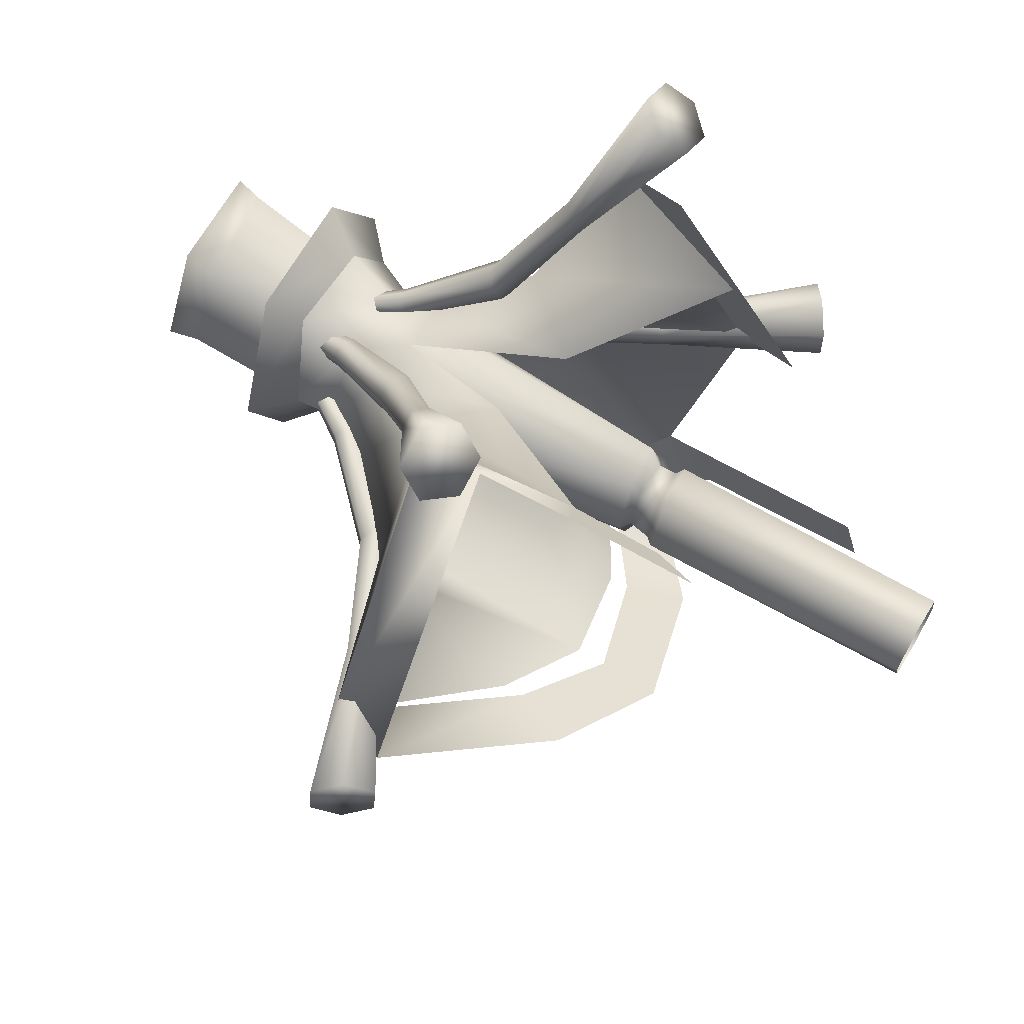
<metadata>
{"format":"obj","ext":"obj","renderer":"f3d","projection":"perspective","resolution":1024,"background":"white","views":[{"elev":66.8,"azim":-59.2,"up":"+Z"}]}
</metadata>
<code>
o wt_tent01_wreckeda
v -2.691 5.394 -3.295
v -2.849 5.139 -3.414
v -2.718 5.222 -3.106
v 2.64 2.571 -0.1148
v 1.676 4.348 -0.2784
v 1.674 4.343 -0.5053
v 2.954 2.789 0.1137
v 1.791 4.492 -0.1694
v 3.265 2.995 -0.1304
v 1.904 4.629 -0.2873
v 3.261 2.983 -0.603
v 2.636 2.559 -0.5874
v 2.947 2.765 -0.8315
v 1.787 4.48 -0.6233
v 1.902 4.623 -0.5143
v -2.827 5.148 -3.973
v -2.858 5.245 -3.662
v -2.691 5.394 -3.295
v -2.469 5.401 -3.453
v -5.525 4.201 -0.2358
v -3.838 5.213 -0.2933
v -3.811 5.207 -0.06801
v -5.75 4.529 -0.4379
v -3.965 5.356 -0.3884
v -5.917 4.844 -0.171
v -4.064 5.493 -0.2582
v -5.859 4.831 0.2981
v -5.467 4.189 0.2333
v -5.635 4.504 0.5002
v -3.91 5.344 0.06213
v -4.037 5.487 -0.03298
v -0.1461 3.031 -0.8119
v -0.1714 -0.2976 -0.7951
v -0.6792 -0.2976 -0.736
v -0.6908 3.075 -0.8073
v -0.9037 3.075 -0.3318
v -0.8143 3.166 -0.3459
v -0.5978 3.164 -0.6827
v -0.2001 3.141 -0.7134
v -0.8191 -0.2976 -0.2553
v 1.78 4.365 4.034
v 1.988 5.008 4.373
v 1.678 4.693 4.319
v 2.503 4.668 3.859
v 2.401 4.996 4.143
v 2.193 4.353 3.804
v -3.023 4.445 3.755
v -3.196 5.087 4.112
v -3.318 4.772 3.822
v -2.484 4.748 4.267
v -2.779 5.075 4.335
v -2.606 4.433 3.977
v -5.525 4.201 -0.2358
v -5.917 4.844 -0.171
v -5.75 4.529 -0.4379
v -5.635 4.504 0.5002
v -5.859 4.831 0.2981
v -5.467 4.189 0.2333
v 2.008 3.912 -4.841
v 2.159 4.554 -5.208
v 2.298 4.239 -4.926
v 1.439 4.215 -5.32
v 1.729 4.542 -5.405
v 1.579 3.9 -5.038
v 0.02377 7.015 -1.506
v -0.1174 6.92 -1.425
v -0.2145 7.529 -1.058
v -0.09115 7.559 -1.144
v 0.2002 7.02 -1.425
v 0.04874 7.563 -1.08
v 0.2355 6.93 -1.263
v 0.06531 7.537 -0.93
v 0.09438 6.835 -1.183
v -0.05801 7.508 -0.8441
v 0.4608 5.964 -2.47
v 1.054 5.198 -3.68
v 0.9069 5.055 -3.622
v 1.261 5.203 -3.585
v 0.6953 5.971 -2.363
v 1.319 5.066 -3.433
v 0.2761 5.831 -2.369
v 0.9657 4.917 -3.469
v 0.745 5.844 -2.154
v 0.5603 5.71 -2.052
v 0.3258 5.704 -2.16
v -0.08205 6.83 -1.264
v -0.1979 7.504 -0.9082
v 1.172 4.923 -3.375
v 2.008 3.912 -4.841
v 1.172 4.923 -3.375
v 0.9657 4.917 -3.469
v 2.298 4.239 -4.926
v 1.319 5.066 -3.433
v 2.159 4.554 -5.208
v 1.261 5.203 -3.585
v 1.729 4.542 -5.405
v 1.579 3.9 -5.038
v 1.439 4.215 -5.32
v 0.9069 5.055 -3.622
v 1.054 5.198 -3.68
v -0.9219 9.888 -1.522
v -1.428 9.852 -0.4486
v -0.7792 9.887 0.5132
v 0.7475 9.685 -0.6201
v 0.1748 9.825 -1.442
v 0.4727 9.913 0.5019
v -0.611 3.439 -0.702
v -0.5978 3.164 -0.6827
v -0.8143 3.166 -0.3459
v -0.7643 3.436 -0.3484
v -0.519 3.19 0.06553
v -0.5446 3.457 0.06239
v -0.05586 3.215 0.04633
v -0.06395 3.444 0.04343
v 0.03977 3.154 -0.4006
v 0.006735 3.409 -0.372
v -0.2001 3.141 -0.7134
v -0.1876 3.416 -0.729
v 2.64 2.571 -0.1148
v 3.265 2.995 -0.1304
v 2.954 2.789 0.1137
v 2.947 2.765 -0.8315
v 3.261 2.983 -0.603
v 2.636 2.559 -0.5874
v -2.498 5.216 -3.25
v -2.524 5.013 -3.076
v -2.718 5.222 -3.106
v -2.197 5.064 -3.08
v -2.274 5.236 -3.424
v -2.858 5.245 -3.662
v -2.827 5.148 -3.973
v -2.469 5.401 -3.453
v -2.718 5.222 -3.106
v -2.849 5.139 -3.414
v -2.691 5.394 -3.295
v -3.023 4.445 3.755
v -2.1 5.456 2.342
v -1.9 5.45 2.449
v -3.318 4.772 3.822
v -2.251 5.599 2.391
v -3.196 5.087 4.112
v -2.201 5.737 2.547
v -2.779 5.075 4.335
v -2.606 4.433 3.977
v -2.484 4.748 4.267
v -1.85 5.588 2.605
v -2.001 5.731 2.654
v 0.1944 3.538 -0.4241
v 0.01752 3.598 0.215
v -0.06395 3.444 0.04343
v 0.006735 3.409 -0.372
v -0.08276 3.531 -0.9005
v -0.1876 3.416 -0.729
v -1.351 7.483 -0.5093
v -0.9225 3.528 -0.2785
v -0.5677 3.561 0.2724
v -0.7643 3.436 -0.3484
v -0.5446 3.457 0.06239
v -1.356 9.482 -0.4231
v -0.729 7.466 0.3342
v -0.7792 9.887 0.5132
v -1.428 9.852 -0.4486
v -0.8059 9.495 0.386
v 0.1217 7.433 0.2928
v 0.5315 7.398 -0.4545
v 0.1944 3.538 -0.4241
v 0.08068 7.395 -1.24
v 0.7475 9.685 -0.6201
v 0.4727 9.913 0.5019
v 0.4083 9.606 0.4415
v 0.6595 9.327 -0.5472
v 0.1748 9.825 -1.442
v 0.08959 9.276 -1.318
v -0.611 3.439 -0.702
v -0.7643 3.436 -0.3484
v -0.9225 3.528 -0.2785
v -0.6807 3.536 -0.9007
v -1.351 7.483 -0.5093
v -0.9391 7.451 -1.133
v -1.356 9.482 -0.4231
v -0.8791 9.418 -1.401
v -1.428 9.852 -0.4486
v -0.9219 9.888 -1.522
v 0.1748 9.825 -1.442
v 0.08959 9.276 -1.318
v -0.1876 3.416 -0.729
v -0.08276 3.531 -0.9005
v 0.08068 7.395 -1.24
v -0.562 3.103 0.1589
v -0.4292 -0.2976 0.1666
v 0.06047 -0.2976 0.06419
v -0.8191 -0.2976 -0.2553
v -0.9037 3.075 -0.3318
v 0.1657 -0.2976 -0.4305
v -0.1714 -0.2976 -0.7951
v -0.1461 3.031 -0.8119
v 0.09826 3.045 -0.4015
v 0.002383 3.13 0.1585
v -0.8143 3.166 -0.3459
v -0.2001 3.141 -0.7134
v 0.03977 3.154 -0.4006
v -0.05586 3.215 0.04633
v -0.519 3.19 0.06553
v 1.29 5.278 2.383
v 1.448 5.415 2.426
v 2.503 4.668 3.859
v 2.401 4.996 4.143
v 1.408 5.558 2.579
v 1.209 5.564 2.689
v 1.988 5.008 4.373
v 1.052 5.427 2.647
v 1.678 4.693 4.319
v 1.092 5.284 2.493
v 1.78 4.365 4.034
v 2.193 4.353 3.804
v 1.063 5.49 -0.2796
v 1.062 5.483 -0.5375
v 1.674 4.343 -0.5053
v 1.23 5.61 -0.6711
v 1.787 4.48 -0.6233
v 1.4 5.744 -0.5468
v 1.902 4.623 -0.5143
v 1.904 4.629 -0.2873
v 1.676 4.348 -0.2784
v 1.791 4.492 -0.1694
v 1.234 5.623 -0.1552
v 1.402 5.75 -0.2888
v 0.5301 7.503 -0.5177
v 0.5312 7.507 -0.3638
v 0.9076 6.965 -0.3726
v 0.7762 6.874 -0.2722
v 0.4023 7.482 -0.2851
v 0.6434 6.779 -0.3659
v 0.2721 7.452 -0.3604
v 0.642 6.774 -0.56
v 0.271 7.448 -0.5143
v 0.7733 6.864 -0.6604
v 0.3999 7.474 -0.5929
v 0.9061 6.96 -0.5668
v -0.8475 8.071 -0.03146
v -0.7192 8.041 -0.1098
v -0.8918 7.368 0.219
v -0.7206 7.363 0.3104
v -1.182 6.237 1.18
v -1.145 6.364 1.392
v -1.9 5.45 2.449
v -1.85 5.588 2.605
v -1.335 6.498 1.482
v -2.001 5.731 2.654
v -0.6951 7.453 0.4738
v -0.5835 8.037 -0.0373
v -2.201 5.737 2.547
v -0.576 8.063 0.1136
v -0.8408 7.549 0.5457
v -1.563 6.504 1.361
v -2.251 5.599 2.391
v -0.7043 8.092 0.1919
v -1.012 7.554 0.4543
v -1.6 6.377 1.149
v -2.1 5.456 2.342
v -0.84 8.096 0.1194
v -1.038 7.463 0.2909
v -1.409 6.244 1.059
v 1.092 5.284 2.493
v 1.052 5.427 2.647
v 0.3594 6.102 1.427
v 0.3868 5.968 1.218
v -0.05783 7.188 0.4901
v -0.03944 7.092 0.3286
v -0.2261 7.795 0.1558
v -0.2225 7.766 0.005536
v 1.209 5.564 2.689
v 0.5574 6.229 1.511
v 0.09332 7.278 0.557
v -0.09519 7.82 0.2312
v 1.408 5.558 2.579
v 0.7827 6.222 1.385
v 0.2629 7.273 0.4625
v 0.03925 7.816 0.1563
v 0.04279 7.787 0.005979
v -0.08811 7.762 -0.06938
v 0.2813 7.178 0.3011
v 0.1301 7.087 0.2341
v 0.8101 6.088 1.176
v 1.448 5.415 2.426
v 0.6121 5.961 1.093
v 1.29 5.278 2.383
v -1.039 7.696 -0.5743
v -1.02 7.692 -0.4215
v -1.383 7.018 -0.3336
v -1.407 7.022 -0.5263
v -2.36 5.891 -0.2104
v -2.392 5.898 -0.4664
v -1.177 7.725 -0.6341
v -1.55 7.118 -0.6041
v -2.575 6.032 -0.5705
v -1.296 7.75 -0.5412
v -1.669 7.208 -0.4893
v -2.727 6.159 -0.4185
v -1.277 7.746 -0.3885
v -1.645 7.203 -0.2966
v -2.695 6.152 -0.1624
v -1.139 7.717 -0.3286
v -1.502 7.108 -0.2188
v -2.512 6.018 -0.0584
v -3.91 5.344 0.06213
v -3.811 5.207 -0.06801
v -3.838 5.213 -0.2933
v -3.965 5.356 -0.3884
v -4.064 5.493 -0.2582
v -4.037 5.487 -0.03298
v -1.283 7.184 -1.315
v -1.284 7.089 -1.152
v -1.014 7.698 -0.8857
v -1.027 7.728 -1.035
v -1.125 7.189 -1.428
v -0.9017 7.732 -1.125
v -0.9678 7.099 -1.378
v -0.7632 7.706 -1.065
v -0.968 7.004 -1.215
v -0.7499 7.677 -0.9149
v -1.126 6.999 -1.103
v -0.8751 7.673 -0.8254
v -1.907 6 -1.963
v -1.903 6.133 -2.173
v -2.691 5.394 -3.295
v -2.718 5.222 -3.106
v -1.693 6.14 -2.323
v -1.487 6.013 -2.263
v -1.491 5.879 -2.052
v -1.701 5.873 -1.902
v -2.718 5.222 -3.106
v -2.524 5.013 -3.076
v -2.197 5.064 -3.08
v -2.274 5.236 -3.424
v -2.469 5.401 -3.453
v -2.691 5.394 -3.295
v 0.107 6.743 0.669
v -0.489 6.766 0.698
v 0.0525 4.872 1.311
v 0.0525 4.872 1.311
v 0.6779 5.701 1.643
v 1.103 3.301 2.896
v 1.629 5.042 3.252
v -0.489 6.766 0.698
v -0.9527 5.23 1.366
v -1.085 6.789 0.727
v -1.663 5.792 1.757
v 0.6779 5.701 1.643
v 0.0525 4.872 1.311
v 0.107 6.743 0.669
v -0.9527 5.23 1.366
v -2.222 3.472 3.003
v -1.663 5.792 1.757
v -2.544 5.205 3.455
v -4.806 5.199 -0.06067
v -2.932 5.789 -0.2151
v -1.663 5.792 1.757
v -3.075 3.878 -1.41
v -1.875 3.466 -2.346
v -1.86 5.694 -2.301
v 0.5651 5.596 -2.574
v 1.629 5.042 3.252
v 0.6779 5.701 1.643
v 2.229 3.477 -0.3732
v 1.241 5.44 -0.3801
v -0.5077 3.746 -3.141
v 1.428 4.855 -4.265
v 1.683 4.074 -3.024
v 0.6779 5.701 1.643
v 0.107 6.743 0.669
v 1.241 5.44 -0.3801
v 0.6812 6.694 -0.3781
v 0.5651 5.596 -2.574
v 0.04951 6.689 -1.478
v -1.86 5.694 -2.301
v -1.186 6.74 -1.34
v -2.932 5.789 -0.2151
v -1.731 6.788 -0.2773
v -1.663 5.792 1.757
v -0.489 6.766 0.698
v 0.1217 7.433 0.2928
v 0.107 6.743 0.669
v -0.729 7.466 0.3342
v -1.085 6.789 0.727
v 0.1217 7.433 0.2928
v 0.2922 8.082 0.5098
v 0.5315 7.398 -0.4545
v 0.8344 8.035 -0.4787
v 0.08068 7.395 -1.24
v 0.238 7.834 -1.517
v -0.9391 7.451 -1.133
v -1.078 7.85 -1.28
v -1.351 7.483 -0.5093
v -1.443 7.887 -0.3835
v -0.8331 8.125 0.5646
v 0.2922 8.082 0.5098
v -1.731 6.788 -0.2773
v -1.186 6.74 -1.34
v 0.04951 6.689 -1.478
v 0.6812 6.694 -0.3781
v 0.107 6.743 0.669
v 0.04951 6.689 -1.478
v 0.08068 7.395 -1.24
v 0.5315 7.398 -0.4545
v -1.186 6.74 -1.34
v -0.9391 7.451 -1.133
v -1.731 6.788 -0.2773
v -1.351 7.483 -0.5093
v -1.085 6.789 0.727
v -0.729 7.466 0.3342
v -0.489 6.766 0.698
v 0.1217 7.433 0.2928
v 0.107 6.743 0.669
v 0.1217 7.433 0.2928
v 0.107 6.743 0.669
v 0.6812 6.694 -0.3781
v 0.2922 8.082 0.5098
v 0.8344 8.035 -0.4787
v 0.238 7.834 -1.517
v -1.078 7.85 -1.28
v -1.443 7.887 -0.3835
v -0.8331 8.125 0.5646
v 0.2922 8.082 0.5098
v 0.6779 5.701 1.643
v 1.629 5.042 3.252
v 2.229 3.477 -0.3732
v 1.241 5.44 -0.3801
v 0.5651 5.596 -2.574
v 1.428 4.855 -4.265
v -0.5077 3.746 -3.141
v 1.683 4.074 -3.024
v 0.107 6.743 0.669
v 0.6812 6.694 -0.3781
v 0.04951 6.689 -1.478
v -1.86 5.694 -2.301
v -1.186 6.74 -1.34
v -2.932 5.789 -0.2151
v -1.731 6.788 -0.2773
v -1.663 5.792 1.757
v -1.085 6.789 0.727
v -1.875 3.466 -2.346
v -3.075 3.878 -1.41
v -4.806 5.199 -0.06067
v -2.544 5.205 3.455
v -2.222 3.472 3.003
v -0.9527 5.23 1.366
v -1.663 5.792 1.757
v -1.663 5.792 1.757
v 0.6779 5.701 1.643
v 1.103 3.301 2.896
v 1.629 5.042 3.252
v 0.6779 5.701 1.643
v -2.528 3.339 3.442
v -2.475 1.865 3.34
v -2.224 2.403 2.995
v 1.715 1.347 -3
v 1.742 1.158 -3.733
v 1.698 3.404 -3.776
v 1.683 4.074 -3.024
v 1.6 4.292 3.2
v 1.629 5.042 3.252
v 2.177 2.728 -0.3952
v 2.229 3.477 -0.3732
v -2.528 3.339 3.442
v -2.222 3.472 3.003
v -2.224 2.403 2.995
v -2.475 1.865 3.34
v 1.629 5.042 3.252
v 1.6 4.292 3.2
v 2.177 2.728 -0.3952
v 2.229 3.477 -0.3732
v 0.2922 8.082 0.5098
v 0.5672 8.56 0.8959
v 0.8344 8.035 -0.4787
v 1.337 8.494 -0.5076
v 0.238 7.834 -1.517
v 0.4902 8.315 -1.982
v -1.078 7.85 -1.28
v -1.334 8.298 -1.677
v -1.443 7.887 -0.3835
v -1.897 8.353 -0.3725
v -0.8331 8.125 0.5646
v -1.031 8.505 0.9737
v 0.2922 8.082 0.5098
v 0.5672 8.56 0.8959
v 0.2922 8.082 0.5098
v 0.5672 8.56 0.8959
v -1.031 8.505 0.9737
v -0.8331 8.125 0.5646
v -1.897 8.353 -0.3725
v -1.443 7.887 -0.3835
v -1.334 8.298 -1.677
v -1.078 7.85 -1.28
v 0.4902 8.315 -1.982
v 0.238 7.834 -1.517
v 1.337 8.494 -0.5076
v 0.8344 8.035 -0.4787
v 0.5672 8.56 0.8959
v 0.2922 8.082 0.5098
v 1.742 1.158 -3.733
v 1.715 1.347 -3
v 1.698 3.404 -3.776
v 1.683 4.074 -3.024
v 1.62 3.681 -3.977
v 1.507 4.106 -4.448
v 1.428 4.855 -4.265
v -0.1639 2.808 -3.436
v -2.222 3.472 3.003
v -2.528 3.339 3.442
v -2.565 4.475 3.422
v -0.5101 3.501 -3.139
v -1.89 2.354 -2.389
v -1.875 3.102 -2.346
v -3.384 2.922 -1.29
v -3.058 3.622 -1.424
v -5.017 4.464 -0.08885
v -4.806 5.199 -0.06067
v -2.544 5.205 3.455
v -2.528 3.339 3.442
v -2.222 3.472 3.003
v -2.565 4.475 3.422
v -2.544 5.205 3.455
v -4.806 5.199 -0.06067
v -5.017 4.464 -0.08885
v -3.058 3.622 -1.424
v -3.384 2.922 -1.29
v -1.875 3.102 -2.346
v -1.89 2.354 -2.389
v -0.5101 3.501 -3.139
v -0.1639 2.808 -3.436
v 1.428 4.855 -4.265
v 1.507 4.106 -4.448
v 1.62 3.681 -3.977
v -2.222 3.472 3.003
g Geoset0
f 1 2 3
f 4 5 6
f 5 4 7
f 7 8 5
f 8 7 9
f 9 10 8
f 10 9 11
f 6 12 4
f 13 12 6
f 6 14 13
f 11 13 14
f 14 15 11
f 11 15 10
f 16 17 18
f 18 19 16
f 20 21 22
f 21 20 23
f 23 24 21
f 24 23 25
f 25 26 24
f 26 25 27
f 22 28 20
f 29 28 22
f 22 30 29
f 27 29 30
f 30 31 27
f 27 31 26
f 32 33 34
f 35 36 37
f 37 38 35
f 38 39 32
f 32 35 38
f 34 35 32
f 36 35 34
f 34 40 36
f 41 42 43
f 44 45 42
f 41 44 42
f 41 46 44
f 47 48 49
f 50 51 48
f 47 50 48
f 47 52 50
f 53 54 55
f 56 57 54
f 53 56 54
f 53 58 56
f 59 60 61
f 62 63 60
f 59 62 60
f 59 64 62
f 65 66 67
f 67 68 65
f 69 65 68
f 68 70 69
f 71 69 70
f 70 72 71
f 73 71 72
f 72 74 73
f 75 76 77
f 78 76 75
f 75 79 78
f 80 78 79
f 81 77 82
f 77 81 75
f 75 81 66
f 66 65 75
f 79 75 65
f 65 69 79
f 83 79 69
f 69 71 83
f 84 83 71
f 71 73 84
f 85 84 73
f 73 86 85
f 86 73 74
f 74 87 86
f 79 83 80
f 88 80 83
f 83 84 88
f 82 88 84
f 84 85 82
f 82 85 81
f 81 85 86
f 86 66 81
f 66 86 87
f 87 67 66
f 89 90 91
f 90 89 92
f 92 93 90
f 93 92 94
f 94 95 93
f 95 94 96
f 91 97 89
f 98 97 91
f 91 99 98
f 96 98 99
f 99 100 96
f 96 100 95
f 101 102 103
f 101 104 105
f 101 106 104
f 101 103 106
f 107 108 109
f 109 110 107
f 110 109 111
f 111 112 110
f 112 111 113
f 113 114 112
f 114 113 115
f 115 116 114
f 116 115 117
f 117 118 116
f 118 117 108
f 108 107 118
f 119 120 121
f 122 123 120
f 119 122 120
f 119 124 122
f 125 126 127
f 128 126 125
f 128 125 129
f 125 130 131
f 125 131 132
f 129 125 132
f 125 133 134
f 135 125 134
f 125 135 130
f 136 137 138
f 137 136 139
f 139 140 137
f 140 139 141
f 141 142 140
f 142 141 143
f 138 144 136
f 145 144 138
f 138 146 145
f 143 145 146
f 146 147 143
f 143 147 142
f 148 149 150
f 150 151 148
f 152 148 151
f 151 153 152
f 154 155 156
f 156 155 157
f 157 158 156
f 159 154 160
f 156 160 154
f 160 156 149
f 149 156 158
f 158 150 149
f 161 162 159
f 159 163 161
f 160 163 159
f 163 160 164
f 149 164 160
f 165 164 149
f 149 166 165
f 167 165 166
f 166 152 167
f 168 169 170
f 170 171 168
f 172 168 171
f 171 173 172
f 165 167 173
f 173 171 165
f 164 165 171
f 171 170 164
f 164 170 163
f 163 170 169
f 169 161 163
f 174 175 176
f 176 177 174
f 177 176 178
f 178 179 177
f 179 178 180
f 180 181 179
f 181 180 182
f 183 184 185
f 186 174 177
f 177 187 186
f 188 187 177
f 177 179 188
f 185 188 179
f 179 181 185
f 185 181 183
f 182 183 181
f 189 190 191
f 192 190 189
f 189 193 192
f 194 195 196
f 196 197 194
f 191 194 197
f 197 198 191
f 191 198 189
f 199 193 189
f 197 196 200
f 200 201 197
f 198 197 201
f 201 202 198
f 189 198 202
f 202 203 189
f 189 203 199
f 204 205 206
f 207 206 205
f 205 208 207
f 207 208 209
f 209 210 207
f 210 209 211
f 211 212 210
f 212 211 213
f 213 214 212
f 214 213 204
f 204 215 214
f 206 215 204
f 216 217 218
f 218 217 219
f 219 220 218
f 220 219 221
f 221 222 220
f 223 222 221
f 224 225 226
f 227 226 225
f 225 223 227
f 221 227 223
f 228 229 230
f 231 230 229
f 230 231 226
f 216 226 231
f 226 216 224
f 218 224 216
f 229 232 231
f 233 231 232
f 232 234 233
f 235 233 234
f 234 236 235
f 237 235 236
f 236 238 237
f 239 237 238
f 238 228 239
f 230 239 228
f 231 233 216
f 217 216 233
f 233 235 217
f 219 217 235
f 235 237 219
f 221 219 237
f 237 239 221
f 227 221 239
f 239 230 227
f 226 227 230
f 240 241 242
f 243 242 241
f 242 243 244
f 245 244 243
f 246 244 245
f 245 247 246
f 248 249 247
f 247 245 248
f 248 245 250
f 243 250 245
f 250 243 251
f 241 251 243
f 252 249 248
f 251 253 250
f 254 250 253
f 250 254 248
f 255 248 254
f 248 255 252
f 256 252 255
f 253 257 254
f 258 254 257
f 254 258 255
f 259 255 258
f 255 259 256
f 260 256 259
f 261 240 262
f 242 262 240
f 262 242 263
f 244 263 242
f 263 244 246
f 257 261 258
f 262 258 261
f 258 262 259
f 263 259 262
f 259 263 260
f 246 260 263
f 264 265 266
f 266 267 264
f 267 266 268
f 268 269 267
f 269 268 270
f 270 271 269
f 265 272 273
f 273 266 265
f 266 273 274
f 274 268 266
f 268 274 275
f 275 270 268
f 272 276 277
f 277 273 272
f 273 277 278
f 278 274 273
f 274 278 279
f 279 275 274
f 280 279 278
f 281 280 282
f 278 282 280
f 282 278 277
f 282 283 281
f 283 282 284
f 277 284 282
f 285 284 277
f 277 276 285
f 284 286 283
f 287 286 284
f 284 285 287
f 287 264 267
f 267 286 287
f 286 267 269
f 269 283 286
f 283 269 271
f 271 281 283
f 288 289 290
f 290 291 288
f 291 290 292
f 292 293 291
f 294 288 291
f 291 295 294
f 295 291 293
f 293 296 295
f 297 294 295
f 295 298 297
f 298 295 296
f 296 299 298
f 300 297 298
f 298 301 300
f 301 298 299
f 299 302 301
f 289 303 304
f 304 290 289
f 290 304 305
f 305 292 290
f 305 306 307
f 306 305 302
f 302 305 304
f 304 301 302
f 301 304 303
f 303 300 301
f 307 292 305
f 293 292 307
f 307 308 293
f 296 293 308
f 308 309 296
f 299 296 309
f 309 310 299
f 302 299 310
f 310 311 302
f 302 311 306
f 312 313 314
f 314 315 312
f 316 312 315
f 315 317 316
f 318 316 317
f 317 319 318
f 320 318 319
f 319 321 320
f 322 320 321
f 321 323 322
f 323 314 313
f 313 322 323
f 322 313 324
f 325 326 327
f 327 324 325
f 325 324 313
f 313 312 325
f 328 325 312
f 312 316 328
f 329 328 316
f 316 318 329
f 330 329 318
f 318 320 330
f 331 330 320
f 320 322 331
f 324 332 333
f 324 331 322
f 333 331 324
f 330 331 333
f 333 334 330
f 329 330 334
f 334 335 329
f 328 329 335
f 335 336 328
f 325 328 336
f 336 337 325
g Geoset1
f 338 339 340
f 341 342 343
f 344 343 342
f 345 346 347
f 348 347 346
f 349 350 351
f 345 351 350
f 352 353 354
f 355 354 353
f 356 357 355
f 358 355 357
f 356 359 357
f 359 360 357
f 361 357 360
f 361 360 362
f 363 364 365
f 366 365 364
f 367 362 360
f 368 362 367
f 362 368 366
f 369 366 368
f 365 366 369
f 370 371 372
f 373 372 371
f 372 373 374
f 375 374 373
f 374 375 376
f 377 376 375
f 376 377 378
f 379 378 377
f 378 379 380
f 347 380 379
f 381 382 383
f 381 384 382
f 385 384 381
f 386 387 388
f 389 388 387
f 388 389 390
f 391 390 389
f 390 391 392
f 393 392 391
f 392 393 394
f 395 394 393
f 394 395 384
f 396 384 395
f 384 396 382
f 397 382 396
f 384 385 394
f 398 394 385
f 394 398 392
f 399 392 398
f 392 399 390
f 400 390 399
f 390 400 388
f 401 388 400
f 388 401 386
f 402 386 401
f 403 404 405
f 404 403 406
f 406 407 404
f 407 406 408
f 408 409 407
f 409 408 410
f 410 411 409
f 411 410 412
f 411 412 413
f 413 412 414
f 415 416 417
f 417 405 415
f 405 417 403
f 418 415 405
f 405 419 418
f 419 405 404
f 404 420 419
f 420 404 407
f 407 421 420
f 421 407 409
f 409 422 421
f 422 409 411
f 411 423 422
f 423 411 413
f 413 424 423
f 425 426 427
f 427 428 425
f 429 430 431
f 430 429 428
f 428 432 430
f 428 427 432
f 433 425 428
f 428 434 433
f 434 428 429
f 429 435 434
f 435 429 436
f 436 437 435
f 437 436 438
f 438 439 437
f 439 438 440
f 440 441 439
f 429 431 442
f 442 436 429
f 442 443 438
f 438 436 442
f 443 444 438
f 438 444 445
f 445 440 438
f 446 447 448
f 448 445 446
f 447 339 441
f 441 449 447
f 450 340 451
f 451 452 450
f 340 453 338
g Geoset2
f 454 455 456
f 457 458 459
f 459 460 457
f 461 462 463
f 464 463 462
f 465 466 467
f 468 465 467
f 469 470 471
f 471 472 469
f 473 474 475
f 476 475 474
f 475 476 477
f 478 477 476
f 477 478 479
f 480 479 478
f 479 480 481
f 482 481 480
f 481 482 483
f 484 483 482
f 483 484 485
f 486 485 484
f 487 488 489
f 489 490 487
f 490 489 491
f 491 492 490
f 492 491 493
f 493 494 492
f 494 493 495
f 495 496 494
f 496 495 497
f 497 498 496
f 498 497 499
f 499 500 498
f 501 502 503
f 504 503 502
f 503 504 505
f 505 504 506
f 507 506 504
f 506 507 508
f 509 510 511
f 512 508 507
f 508 512 513
f 514 513 512
f 513 514 515
f 516 515 514
f 515 516 517
f 518 517 516
f 517 518 511
f 519 511 518
f 519 509 511
f 520 521 522
f 521 523 522
f 522 523 524
f 524 525 522
f 525 524 526
f 526 527 525
f 527 526 528
f 528 529 527
f 529 528 530
f 530 531 529
f 531 530 532
f 532 533 531
f 533 532 460
f 460 534 533
f 460 459 534
f 535 454 456

</code>
